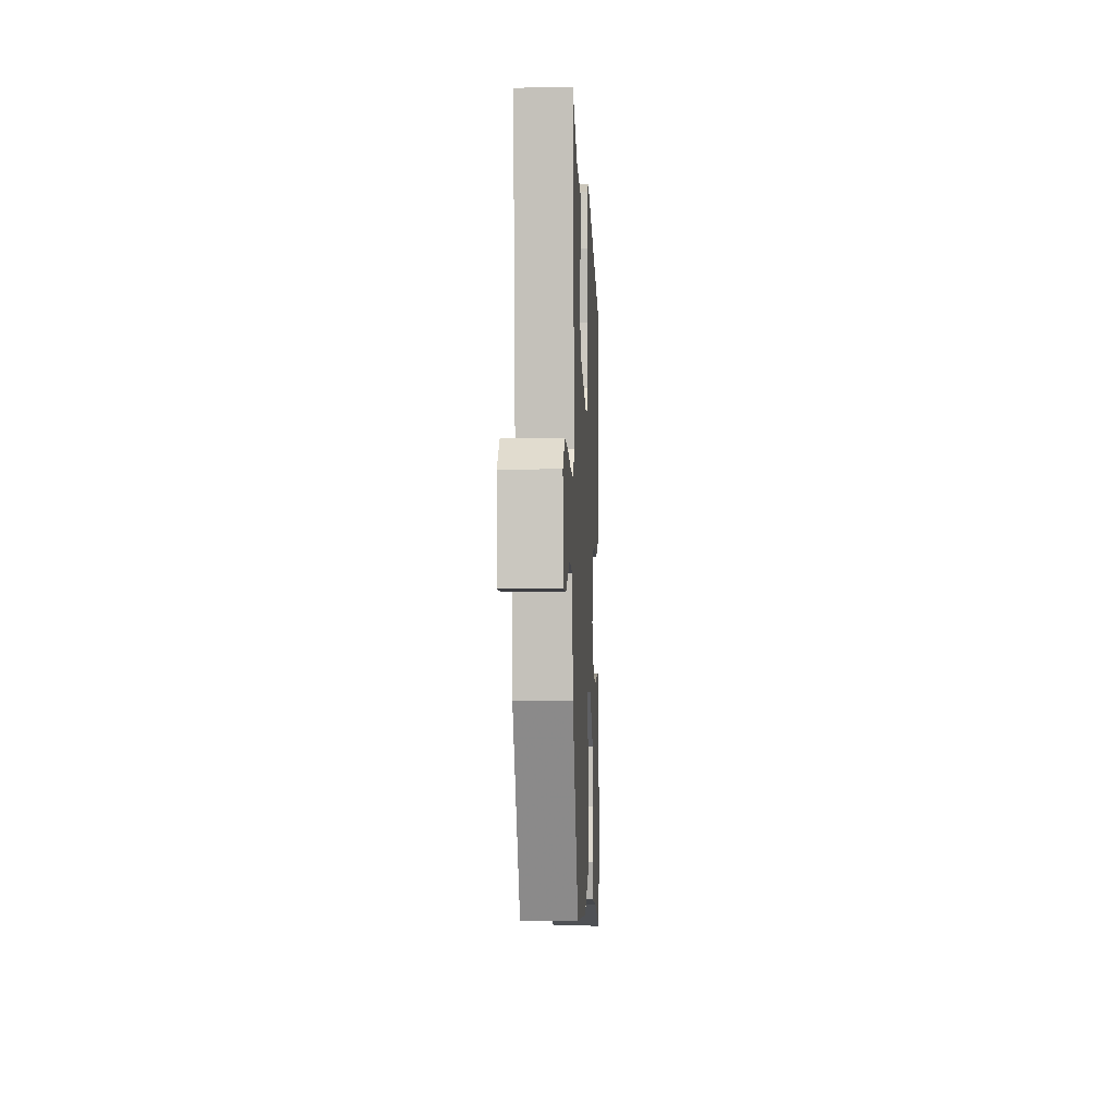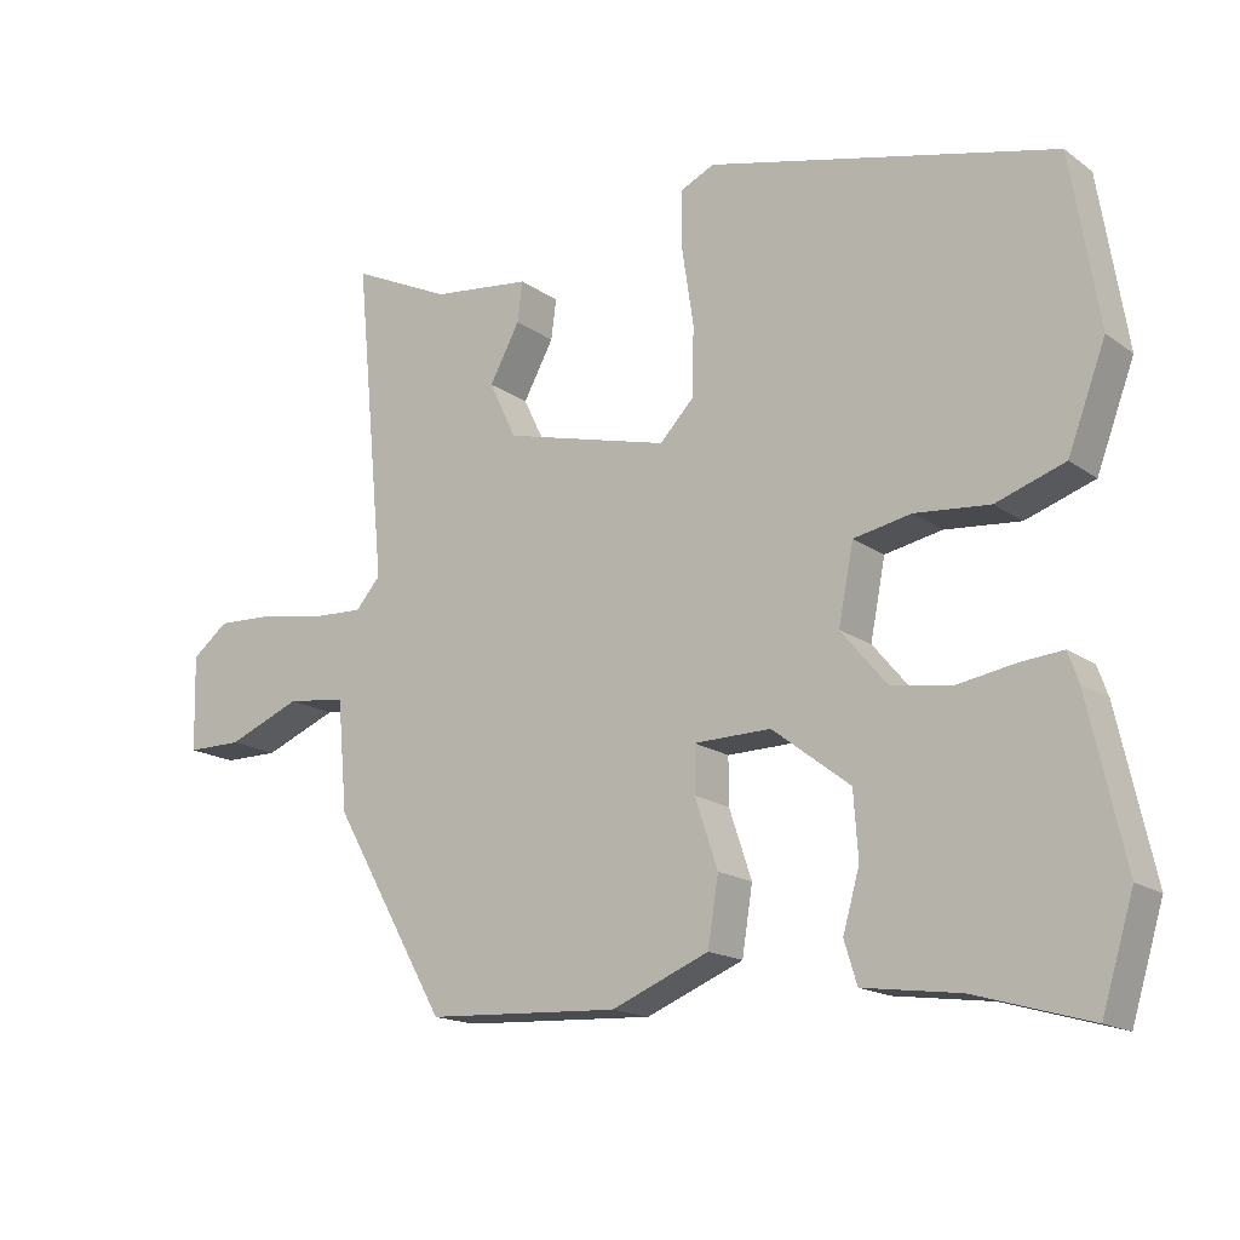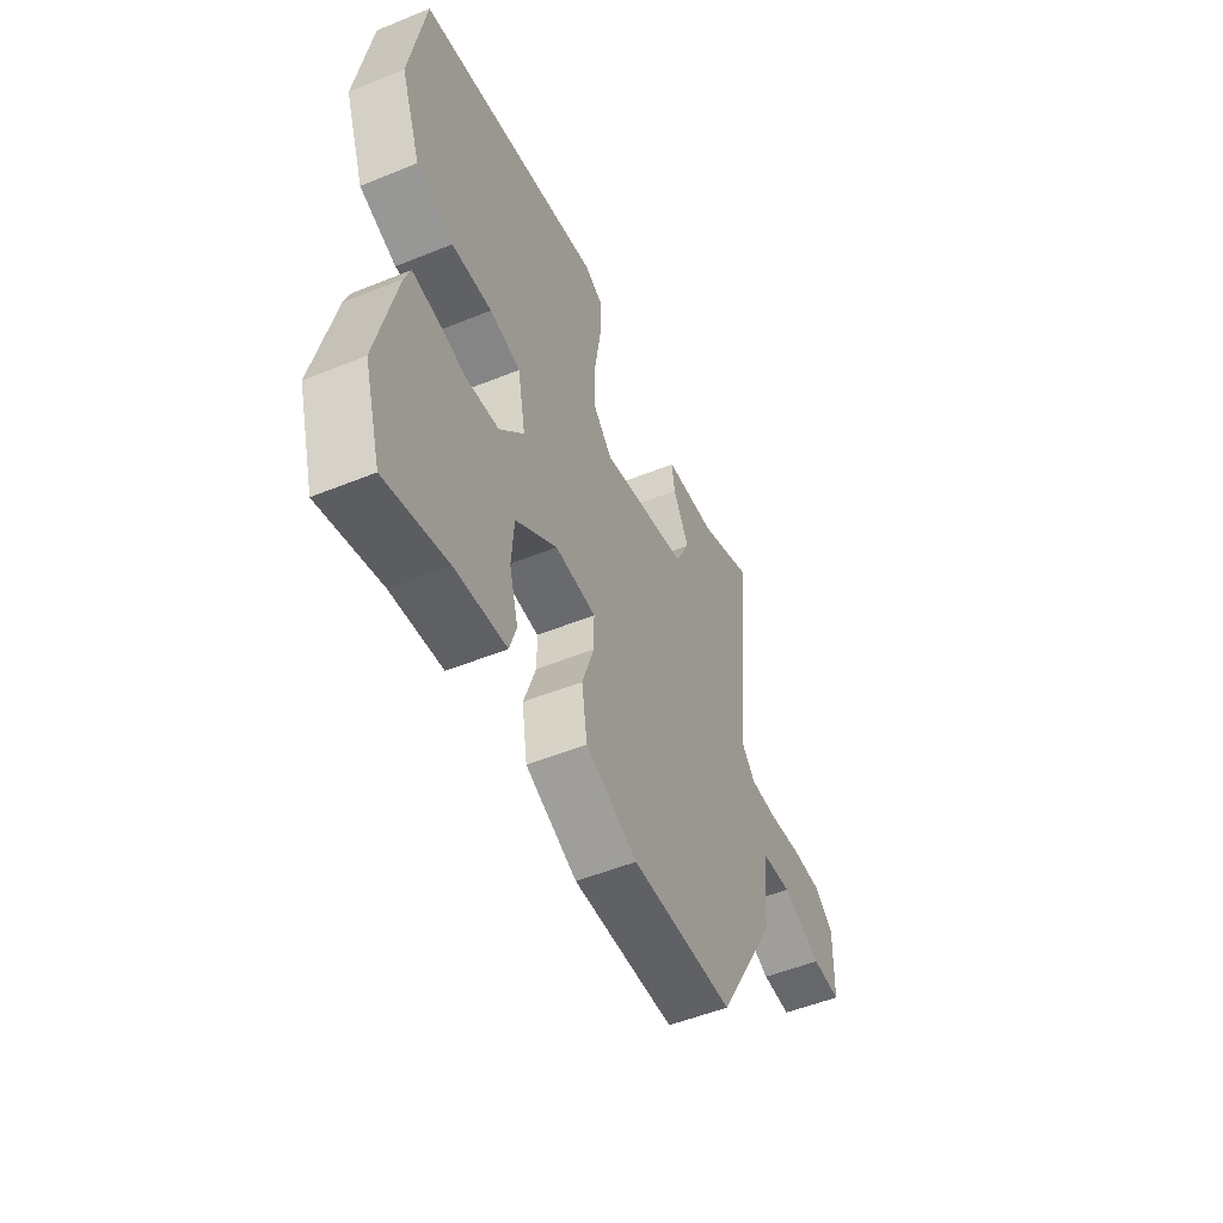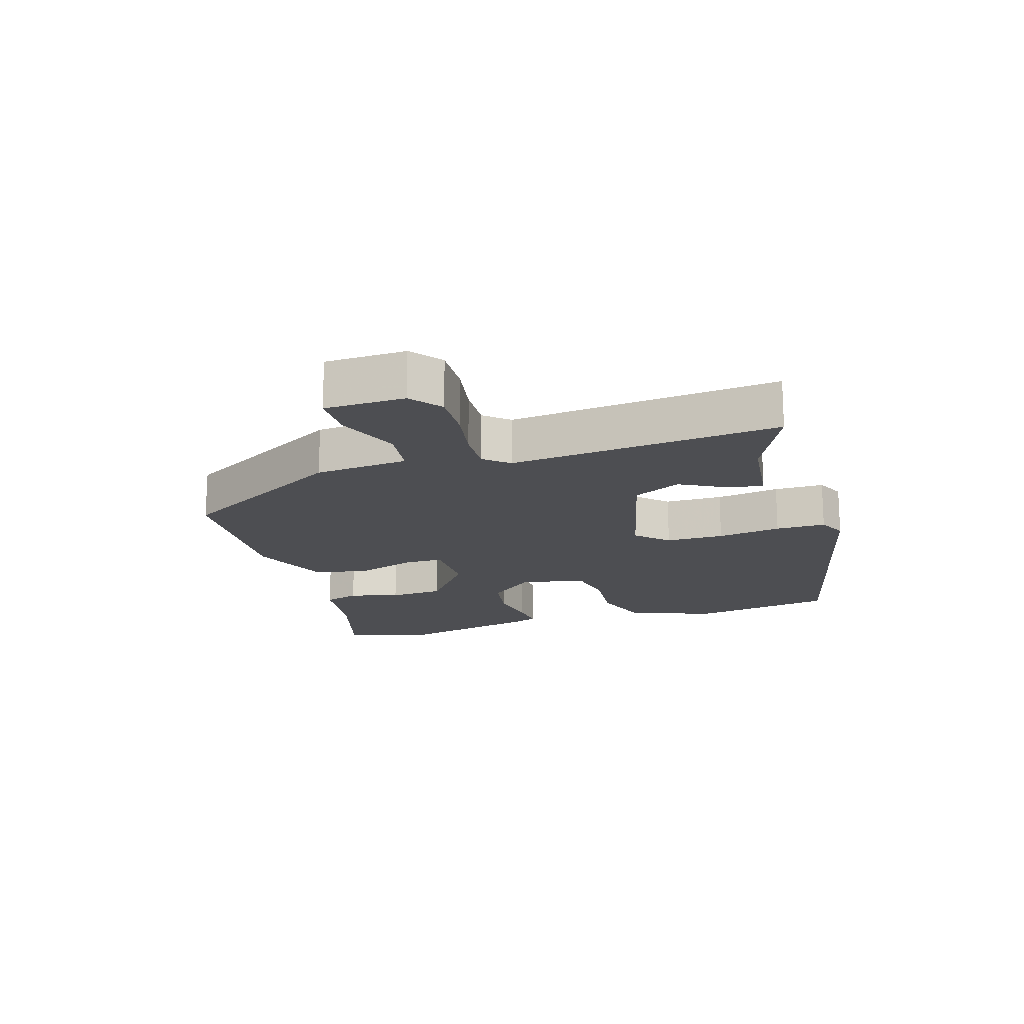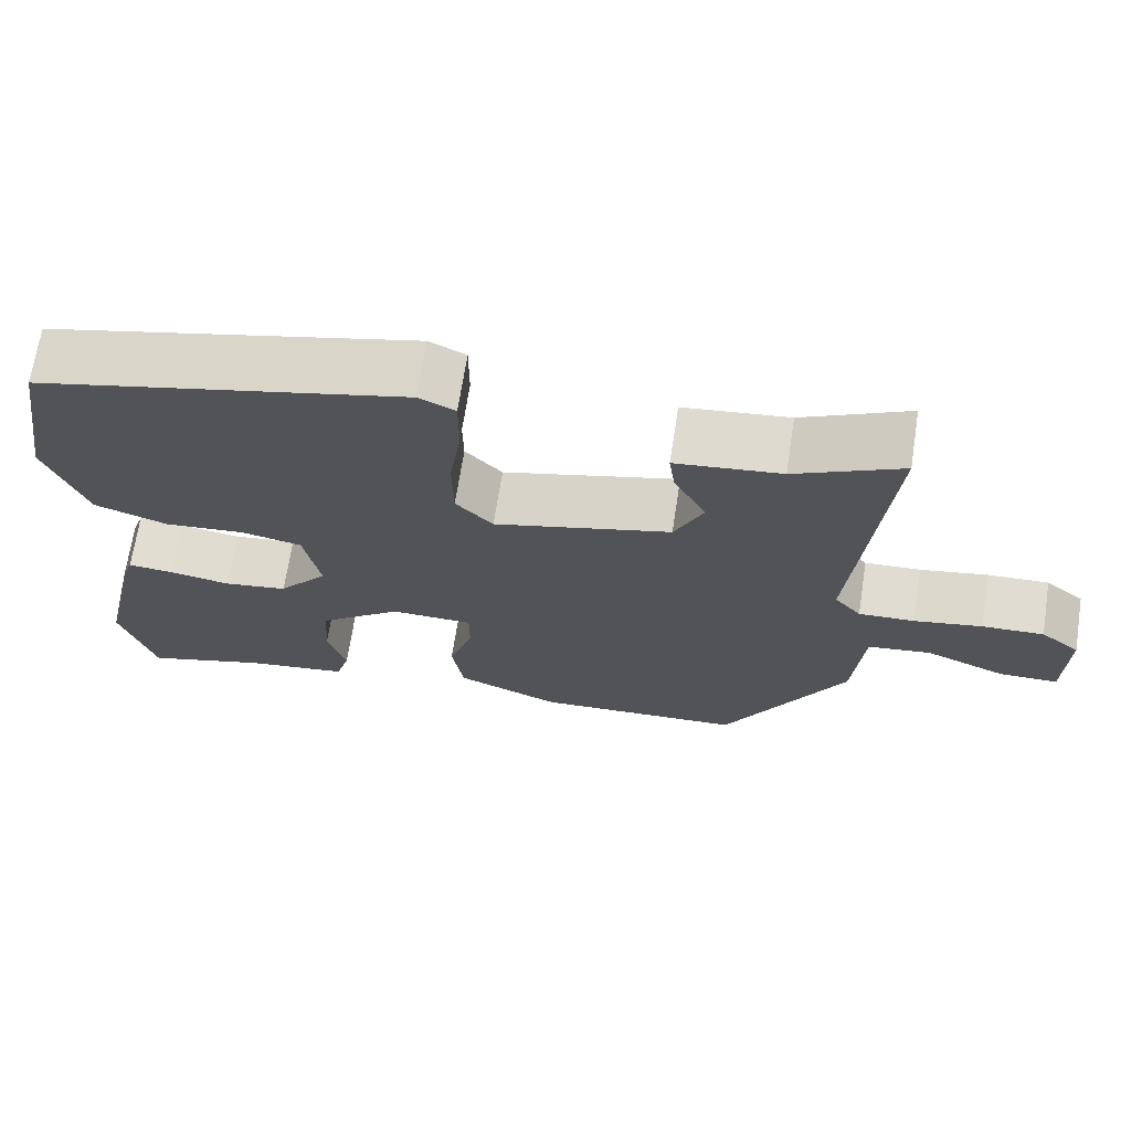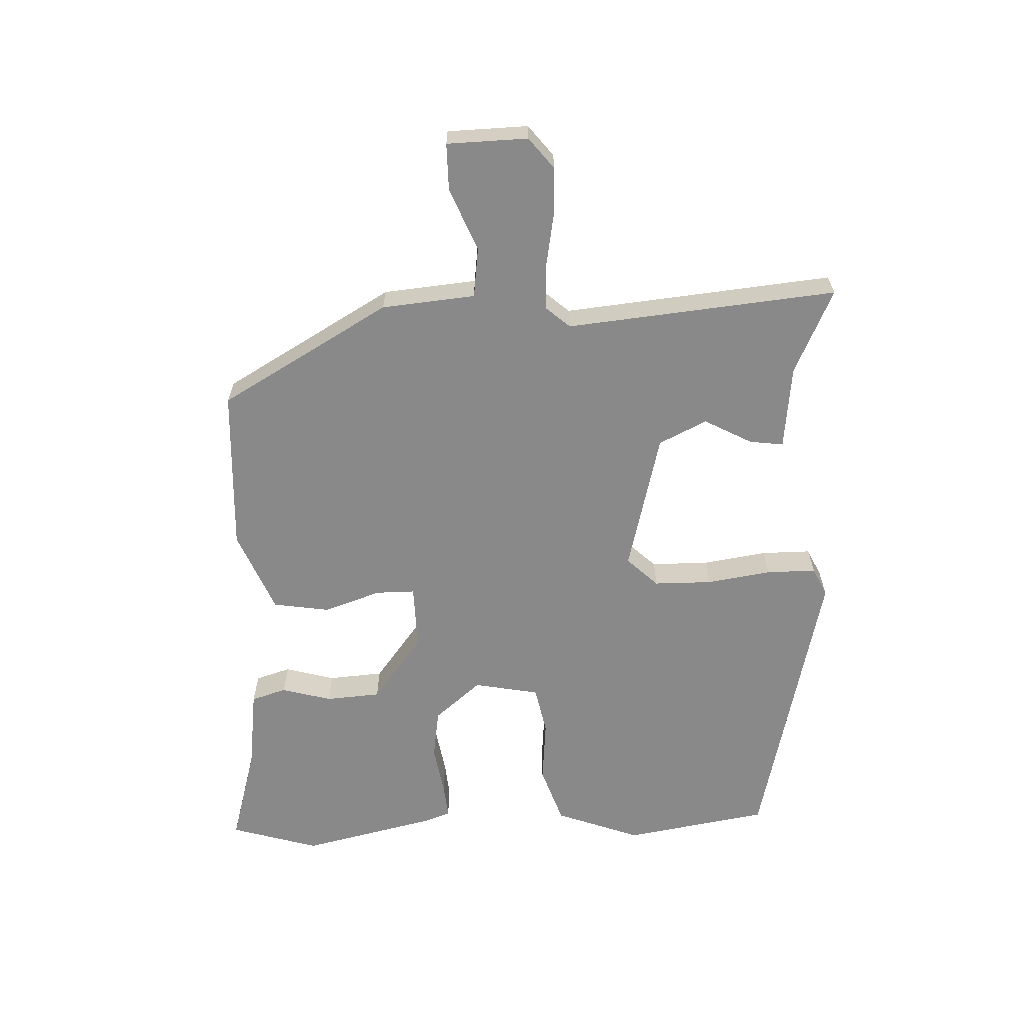
<metadata>
{"format":"obj","ext":"obj","renderer":"f3d","projection":"perspective","resolution":1024,"background":"white","views":[{"elev":-3.6,"azim":-87.4,"up":"+Z"},{"elev":-16.4,"azim":35.3,"up":"+Z"},{"elev":-52.1,"azim":113.7,"up":"+Z"},{"elev":-17.2,"azim":-72.7,"up":"+Y"},{"elev":68.6,"azim":-171.2,"up":"+Z"},{"elev":-63.2,"azim":-87.6,"up":"+Y"}]}
</metadata>
<code>
v -0.362 0.07 -0.445
v -0.513 0.07 -0.18
v -0.526 0.07 -0.034
v -0.604 0.07 -0.024
v -0.702 0.07 -0.064
v -0.775 0.07 -0.064
v -0.778 0.07 0.062
v -0.73 0.07 0.1
v -0.654 0.07 0.097
v -0.57 0.07 0.082
v -0.501 0.07 0.079
v -0.468 0.07 0.117
v -0.508 0.07 0.539
v -0.376 0.07 0.477
v -0.245 0.07 0.462
v -0.252 0.07 0.409
v -0.292 0.07 0.335
v -0.256 0.07 0.26
v -0.037 0.07 0.204
v 0.009 0.07 0.252
v 0.01 0.07 0.343
v -0.005 0.07 0.443
v -0.005 0.07 0.521
v 0.04 0.07 0.542
v 0.499 0.07 0.433
v 0.536 0.07 0.207
v 0.486 0.07 0.074
v 0.395 0.07 0.043
v 0.296 0.07 0.052
v 0.22 0.07 0.037
v 0.2 0.07 -0.065
v 0.261 0.07 -0.138
v 0.34 0.07 -0.15
v 0.417 0.07 -0.137
v 0.473 0.07 -0.132
v 0.487 0.07 -0.171
v 0.535 0.07 -0.385
v 0.493 0.07 -0.523
v 0.34 0.07 -0.479
v 0.213 0.07 -0.462
v 0.196 0.07 -0.407
v 0.218 0.07 -0.329
v 0.212 0.07 -0.243
v 0.109 0.07 -0.164
v 0.007 0.07 -0.166
v 0.007 0.07 -0.227
v 0.037 0.07 -0.317
v 0.023 0.07 -0.405
v -0.106 0.07 -0.458
v -0.362 0 -0.445
v -0.513 0 -0.18
v -0.526 0 -0.034
v -0.604 0 -0.024
v -0.702 0 -0.064
v -0.775 0 -0.064
v -0.778 0 0.062
v -0.73 0 0.1
v -0.654 0 0.097
v -0.57 0 0.082
v -0.501 0 0.079
v -0.468 0 0.117
v -0.508 0 0.539
v -0.376 0 0.477
v -0.245 0 0.462
v -0.252 0 0.409
v -0.292 0 0.335
v -0.256 0 0.26
v -0.037 0 0.204
v 0.009 0 0.252
v 0.01 0 0.343
v -0.005 0 0.443
v -0.005 0 0.521
v 0.04 0 0.542
v 0.499 0 0.433
v 0.536 0 0.207
v 0.486 0 0.074
v 0.395 0 0.043
v 0.296 0 0.052
v 0.22 0 0.037
v 0.2 0 -0.065
v 0.261 0 -0.138
v 0.34 0 -0.15
v 0.417 0 -0.137
v 0.473 0 -0.132
v 0.487 0 -0.171
v 0.535 0 -0.385
v 0.493 0 -0.523
v 0.34 0 -0.479
v 0.213 0 -0.462
v 0.196 0 -0.407
v 0.218 0 -0.329
v 0.212 0 -0.243
v 0.109 0 -0.164
v 0.007 0 -0.166
v 0.007 0 -0.227
v 0.037 0 -0.317
v 0.023 0 -0.405
v -0.106 0 -0.458
f 46 47 48 49
f 45 46 49 1
f 39 40 41 42
f 39 42 43
f 38 39 43
f 37 38 43
f 36 37 43 44
f 33 34 35 36
f 26 27 28 29
f 26 29 30
f 25 26 30
f 24 25 30
f 21 22 23 24
f 20 21 24 30
f 19 20 30 31
f 14 15 16 17
f 12 13 14 17
f 12 17 18
f 11 12 18 19
f 7 8 9 10
f 7 10 11
f 4 5 6 7
f 3 4 7 11
f 45 1 2 3
f 44 45 3 11
f 33 36 44
f 32 33 44
f 31 32 44
f 11 19 31 44
f 98 97 96 95
f 50 98 95 94
f 91 90 89 88
f 92 91 88
f 92 88 87
f 92 87 86
f 93 92 86 85
f 85 84 83 82
f 78 77 76 75
f 79 78 75
f 79 75 74
f 79 74 73
f 73 72 71 70
f 79 73 70 69
f 80 79 69 68
f 66 65 64 63
f 66 63 62 61
f 67 66 61
f 68 67 61 60
f 59 58 57 56
f 60 59 56
f 56 55 54 53
f 60 56 53 52
f 52 51 50 94
f 60 52 94 93
f 93 85 82
f 93 82 81
f 93 81 80
f 93 80 68 60
f 1 50 51 2
f 2 51 52 3
f 3 52 53 4
f 4 53 54 5
f 5 54 55 6
f 6 55 56 7
f 7 56 57 8
f 8 57 58 9
f 9 58 59 10
f 10 59 60 11
f 11 60 61 12
f 12 61 62 13
f 13 62 63 14
f 14 63 64 15
f 15 64 65 16
f 16 65 66 17
f 17 66 67 18
f 18 67 68 19
f 19 68 69 20
f 20 69 70 21
f 21 70 71 22
f 22 71 72 23
f 23 72 73 24
f 24 73 74 25
f 25 74 75 26
f 26 75 76 27
f 27 76 77 28
f 28 77 78 29
f 29 78 79 30
f 30 79 80 31
f 31 80 81 32
f 32 81 82 33
f 33 82 83 34
f 34 83 84 35
f 35 84 85 36
f 36 85 86 37
f 37 86 87 38
f 38 87 88 39
f 39 88 89 40
f 40 89 90 41
f 41 90 91 42
f 42 91 92 43
f 43 92 93 44
f 44 93 94 45
f 45 94 95 46
f 46 95 96 47
f 47 96 97 48
f 48 97 98 49
f 49 98 50 1

</code>
